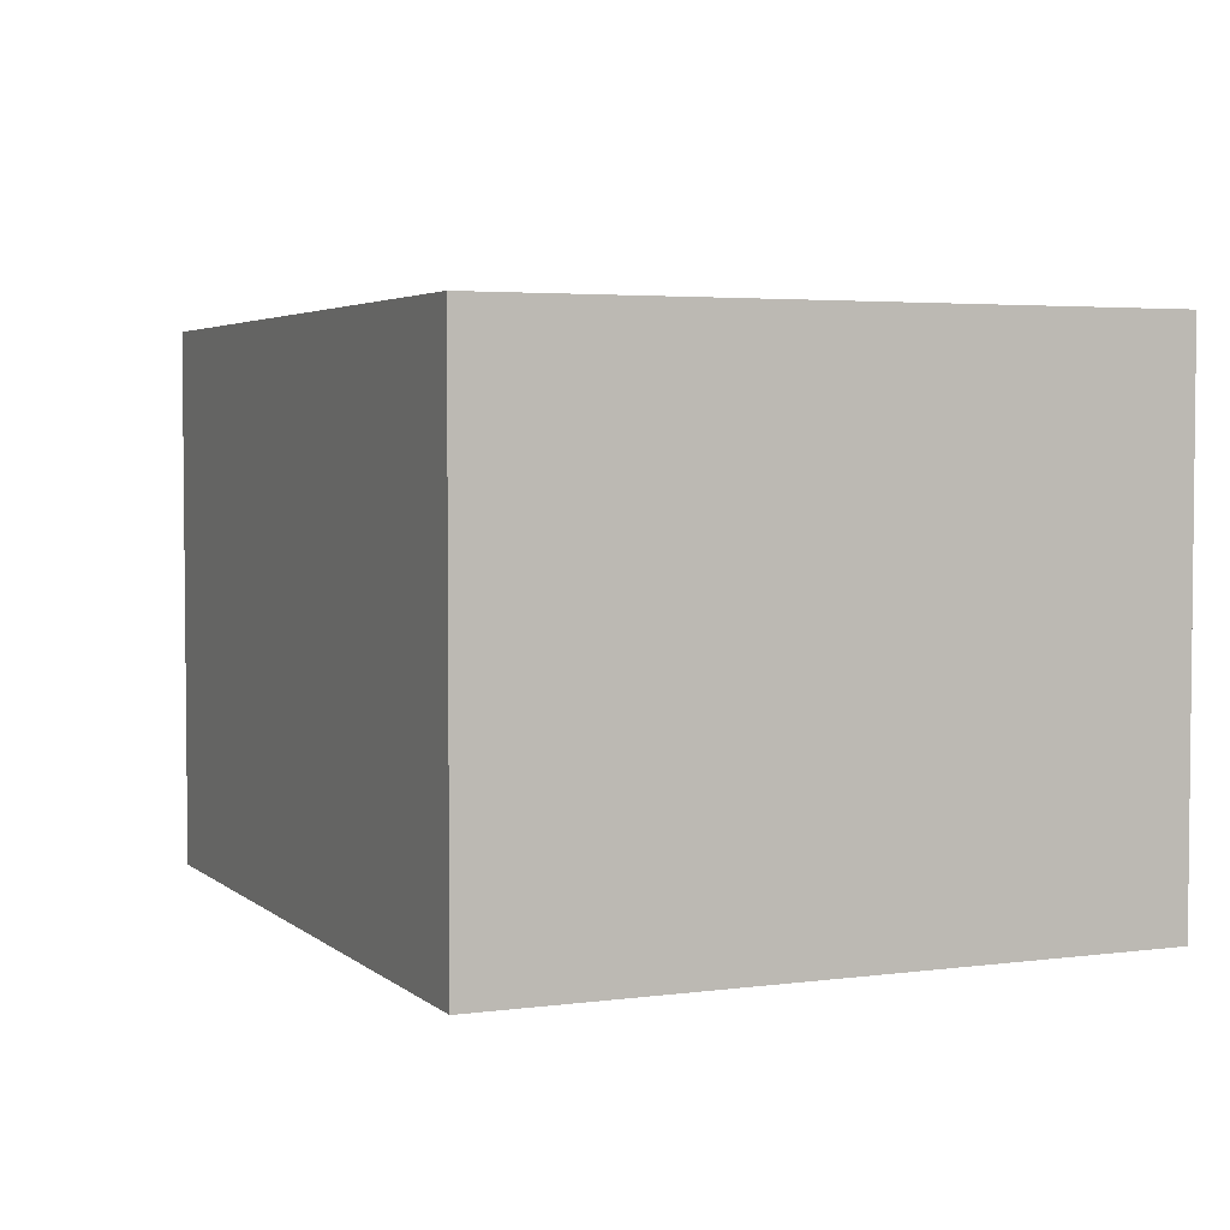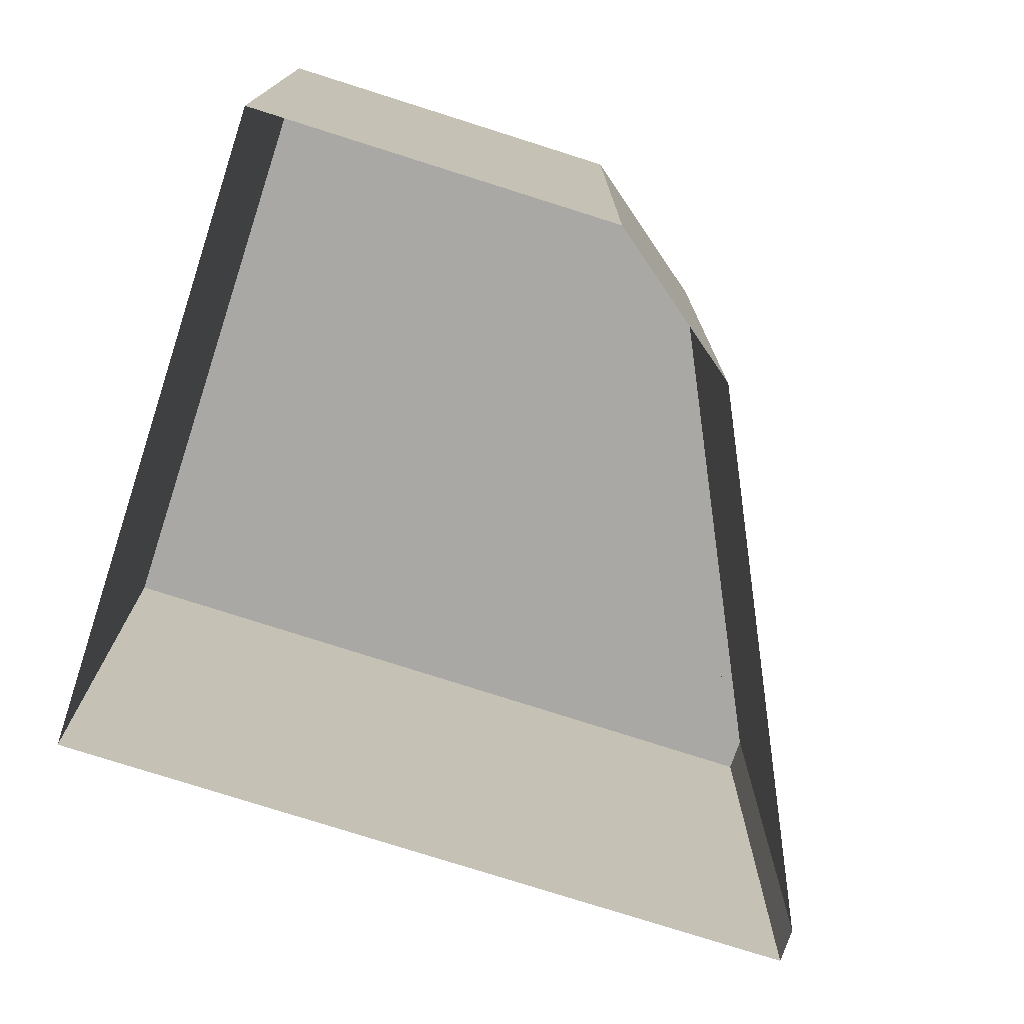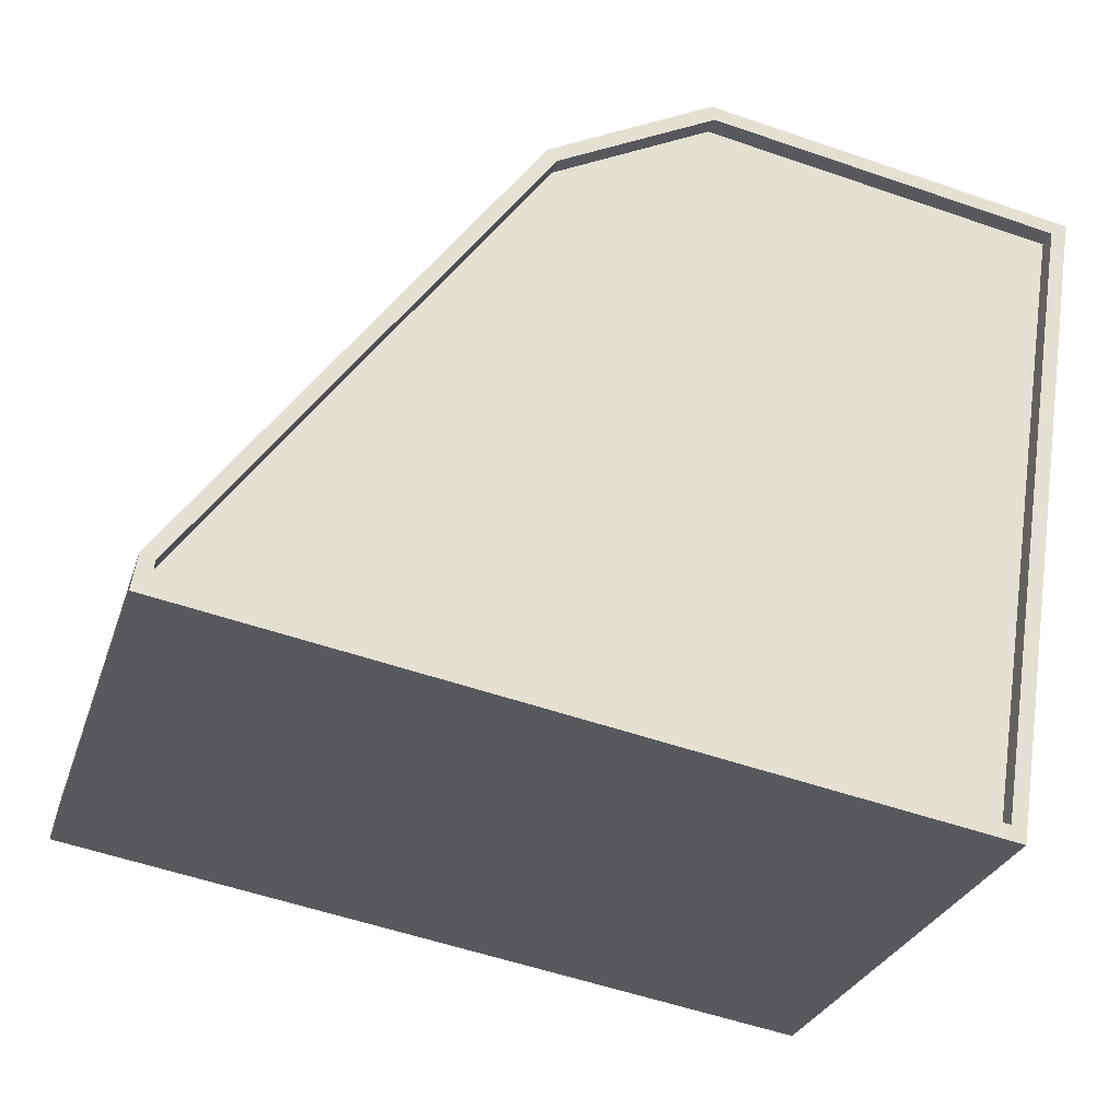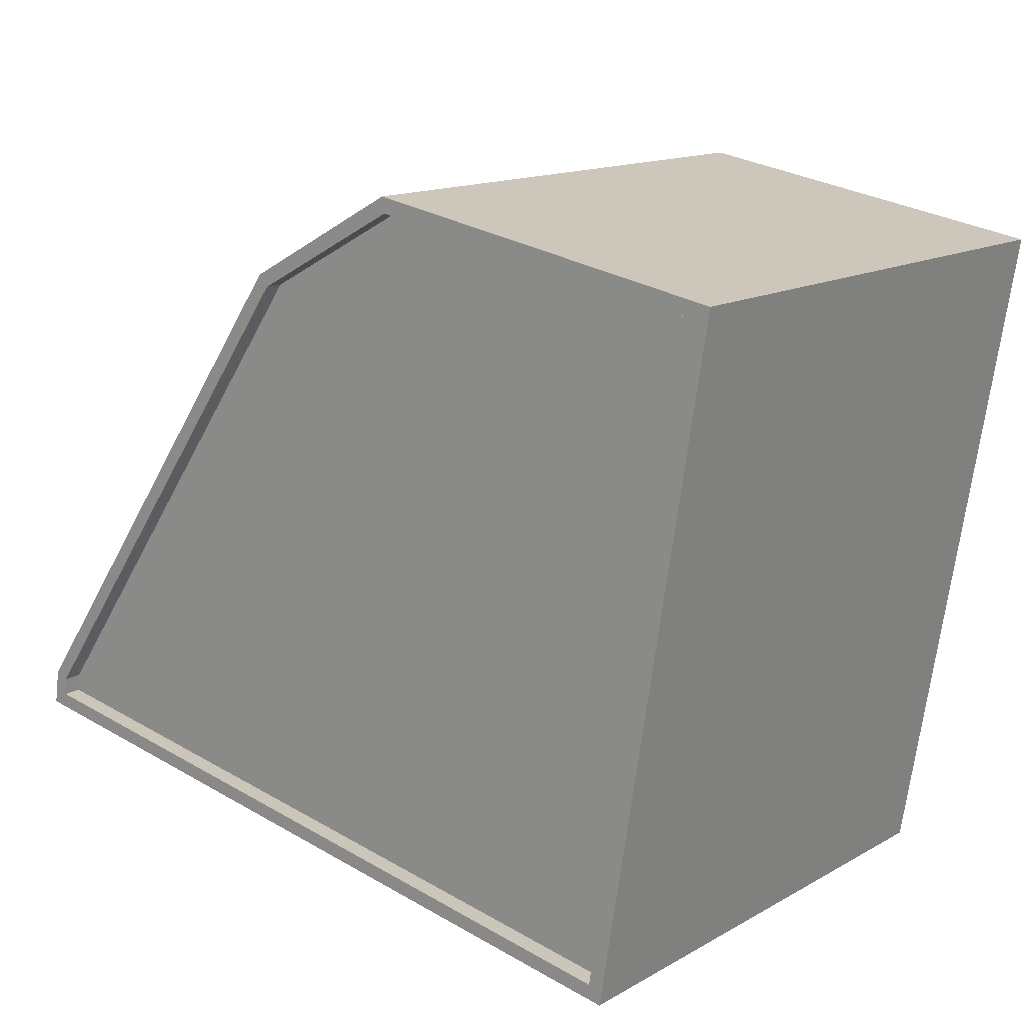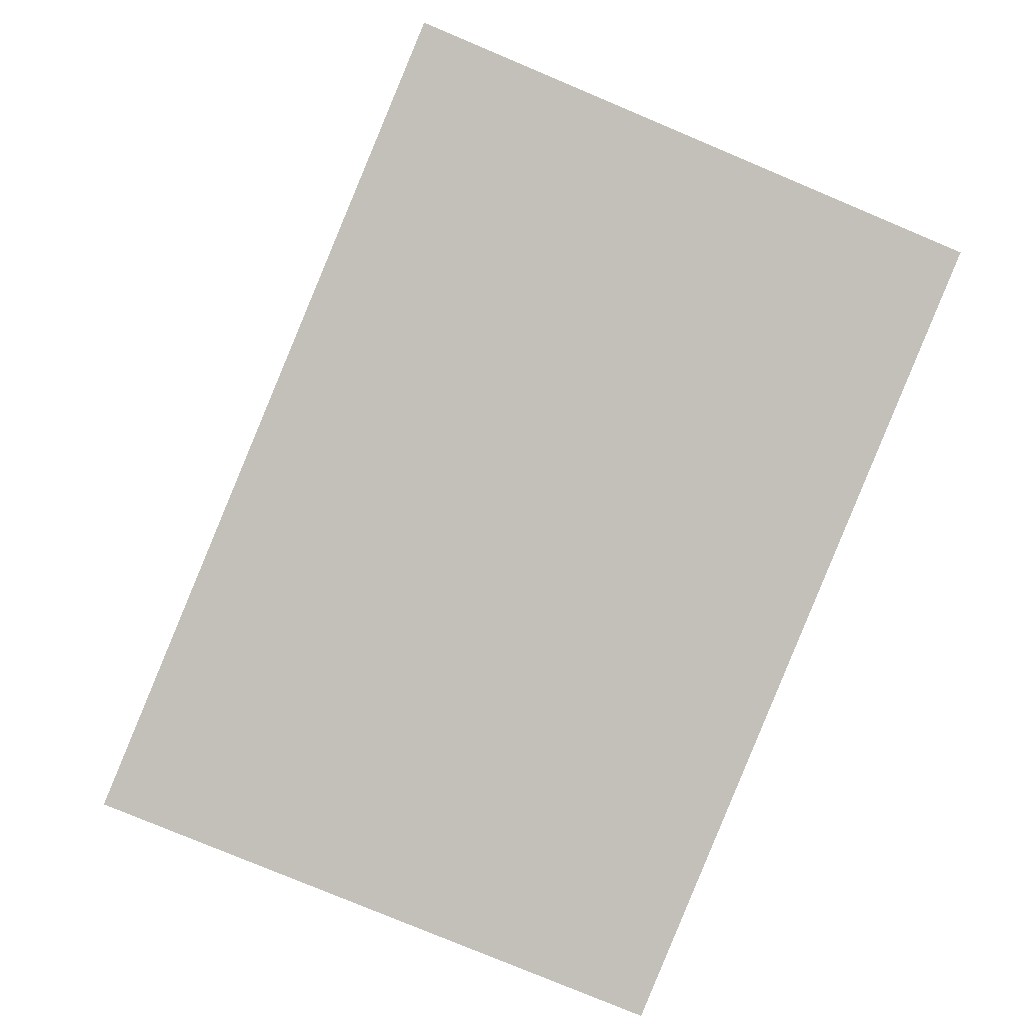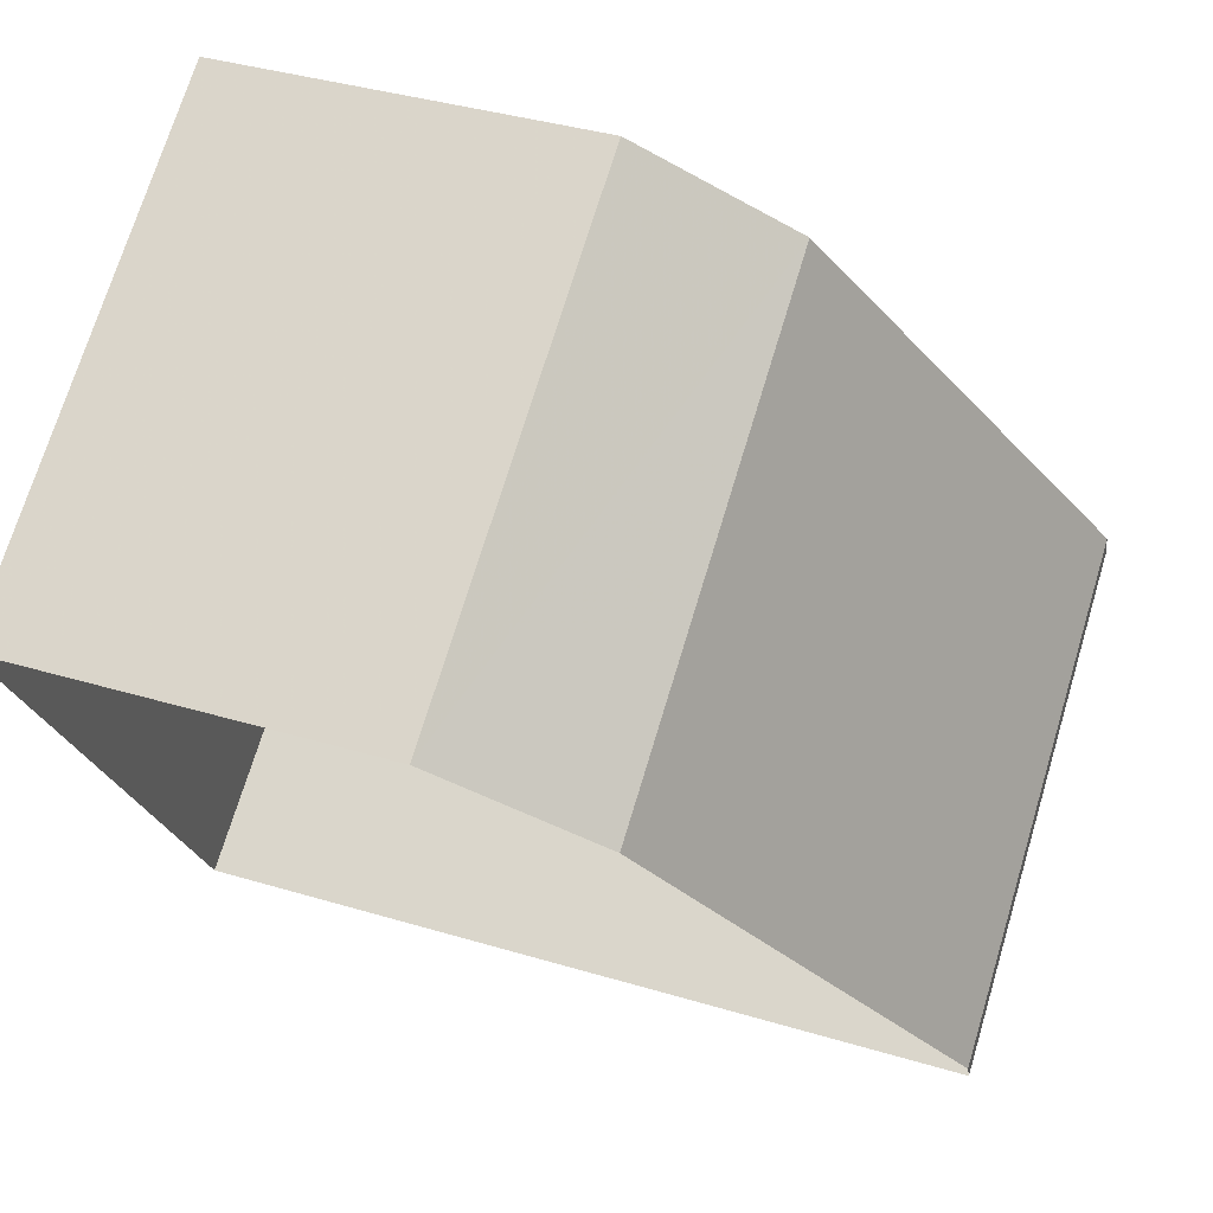
<metadata>
{"format":"obj","ext":"obj","renderer":"f3d","projection":"perspective","resolution":1024,"background":"white","views":[{"elev":3.7,"azim":56.9,"up":"+Z"},{"elev":-74.9,"azim":152.6,"up":"+Z"},{"elev":-28.5,"azim":-16.7,"up":"+Y"},{"elev":14.4,"azim":39.7,"up":"+Y"},{"elev":-78.0,"azim":-112.8,"up":"+Y"},{"elev":72.4,"azim":-163.1,"up":"+Y"}]}
</metadata>
<code>
v 1.306e+04 -1.536e+04 21.44
v 1.306e+04 -1.537e+04 21.44
v 1.306e+04 -1.536e+04 21.44
v 1.305e+04 -1.536e+04 21.44
v 1.305e+04 -1.537e+04 21.44
v 1.305e+04 -1.537e+04 21.44
v 1.306e+04 -1.536e+04 28.49
v 1.306e+04 -1.536e+04 28.49
v 1.306e+04 -1.537e+04 28.49
v 1.305e+04 -1.537e+04 28.49
v 1.305e+04 -1.537e+04 28.49
v 1.305e+04 -1.536e+04 28.49
v 1.306e+04 -1.536e+04 28.74
v 1.306e+04 -1.537e+04 28.74
v 1.306e+04 -1.536e+04 28.74
v 1.306e+04 -1.536e+04 28.74
v 1.306e+04 -1.536e+04 28.74
v 1.306e+04 -1.537e+04 28.74
v 1.305e+04 -1.536e+04 28.74
v 1.305e+04 -1.537e+04 28.74
v 1.305e+04 -1.537e+04 28.74
v 1.305e+04 -1.537e+04 28.74
v 1.305e+04 -1.537e+04 28.74
v 1.305e+04 -1.536e+04 28.74
f 1 2 3
f 3 2 4
f 4 2 5
f 2 6 5
f 7 8 9
f 10 9 11
f 9 8 12
f 11 9 12
f 13 14 15
f 16 13 17
f 14 18 15
f 17 13 15
f 16 17 19
f 20 18 14
f 19 21 22
f 21 20 23
f 16 19 24
f 19 22 24
f 14 23 20
f 23 22 21
f 16 8 7
f 13 16 7
f 14 7 9
f 14 13 7
f 23 9 10
f 23 14 9
f 22 10 11
f 22 23 10
f 22 11 12
f 24 22 12
f 24 12 8
f 16 24 8
f 18 2 1
f 15 18 1
f 20 6 2
f 18 20 2
f 20 5 6
f 20 21 5
f 21 4 5
f 21 19 4
f 19 3 4
f 19 17 3
f 17 1 3
f 17 15 1

</code>
